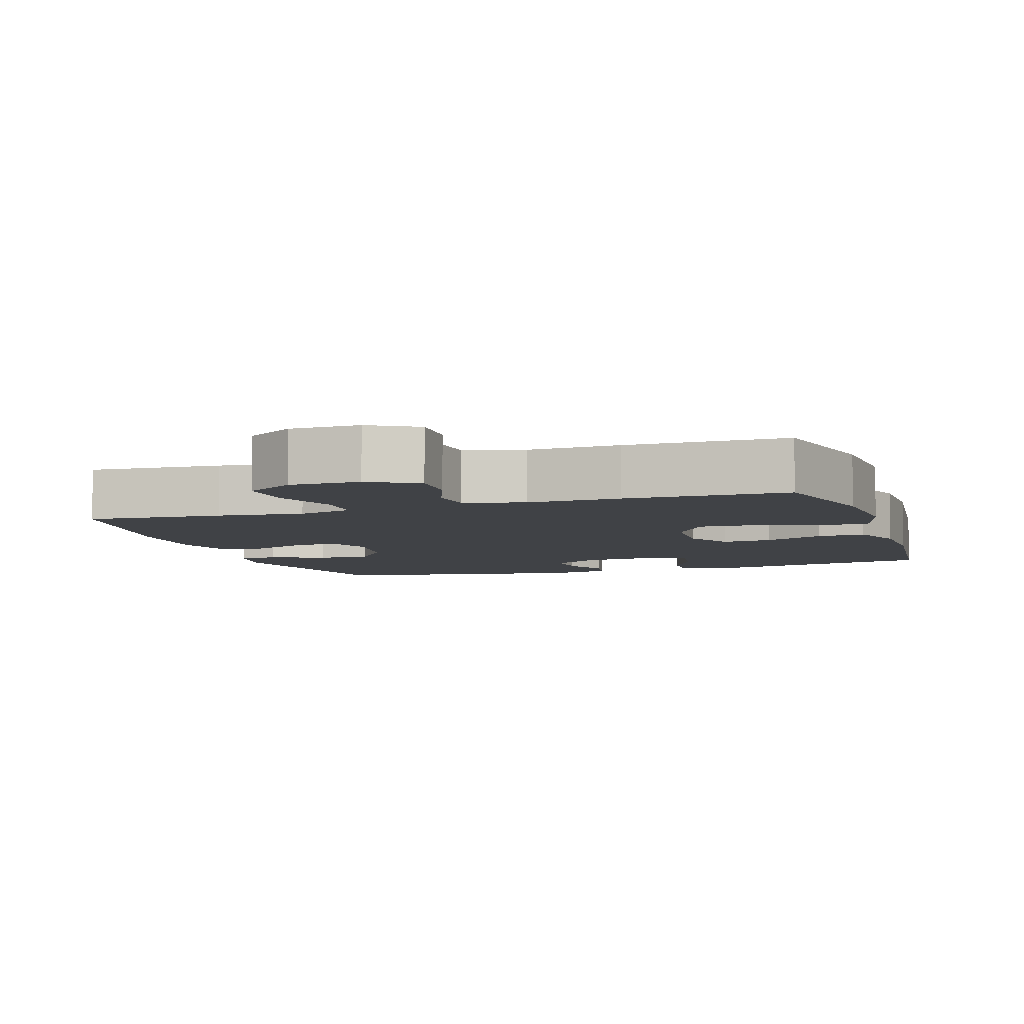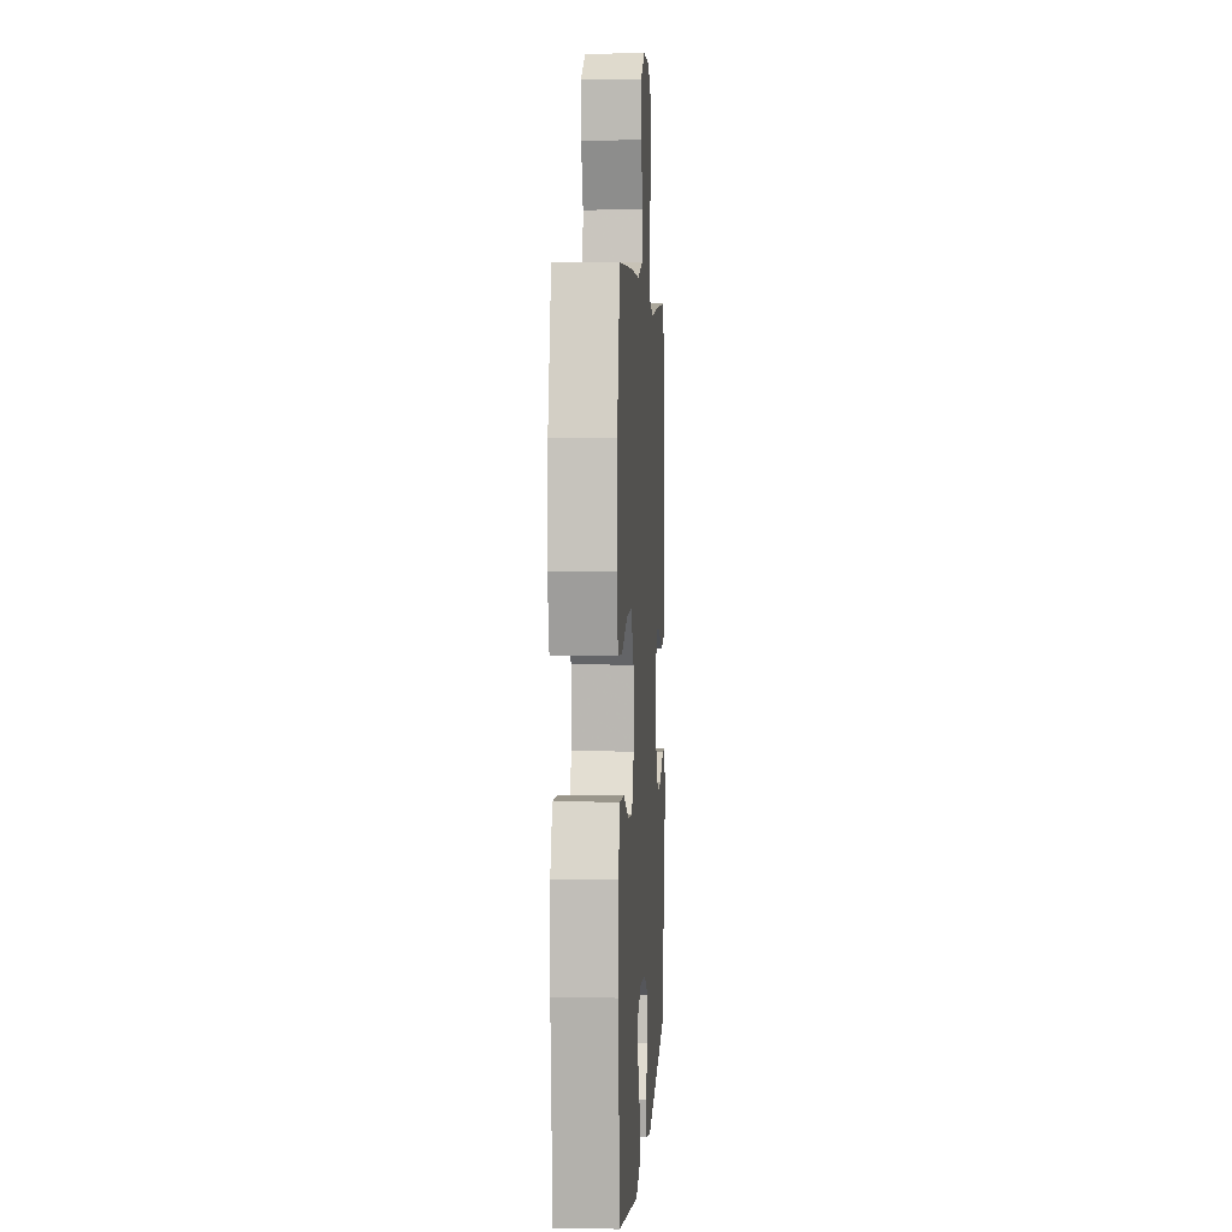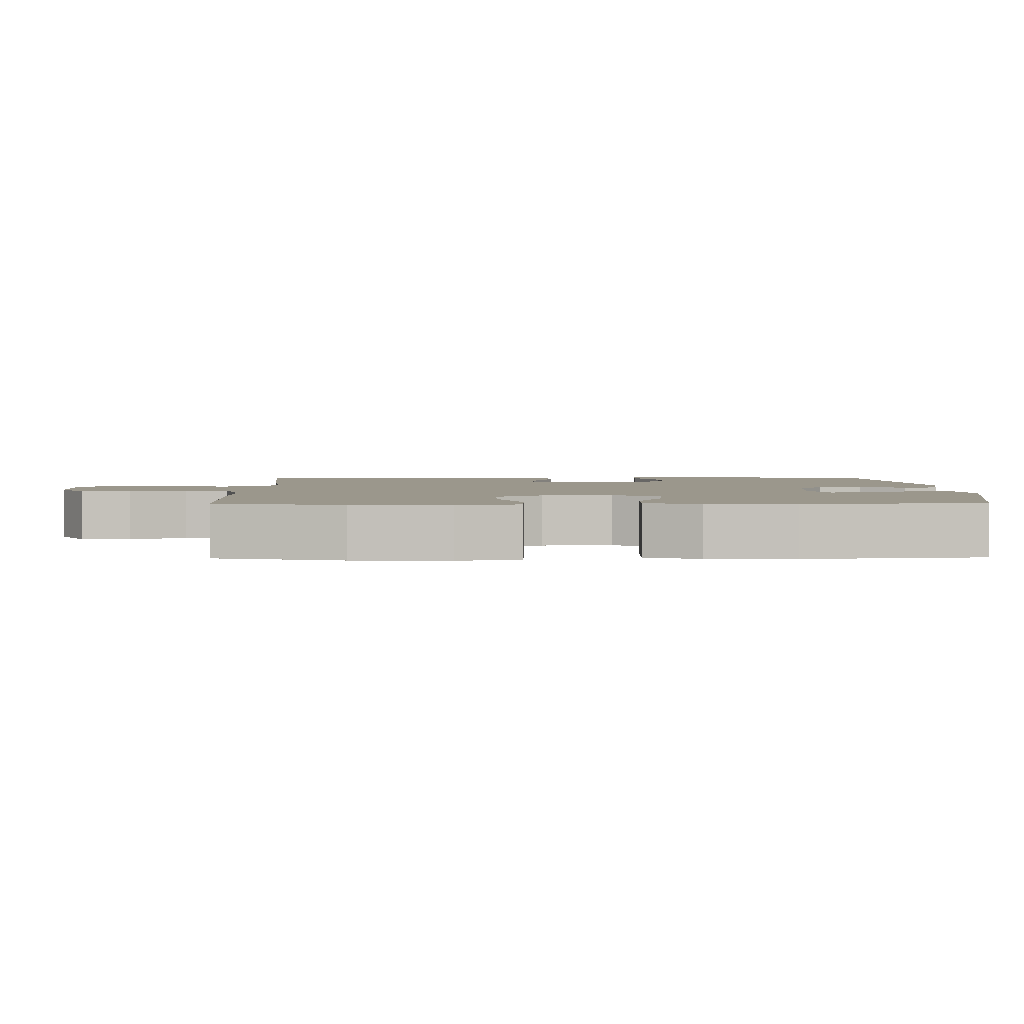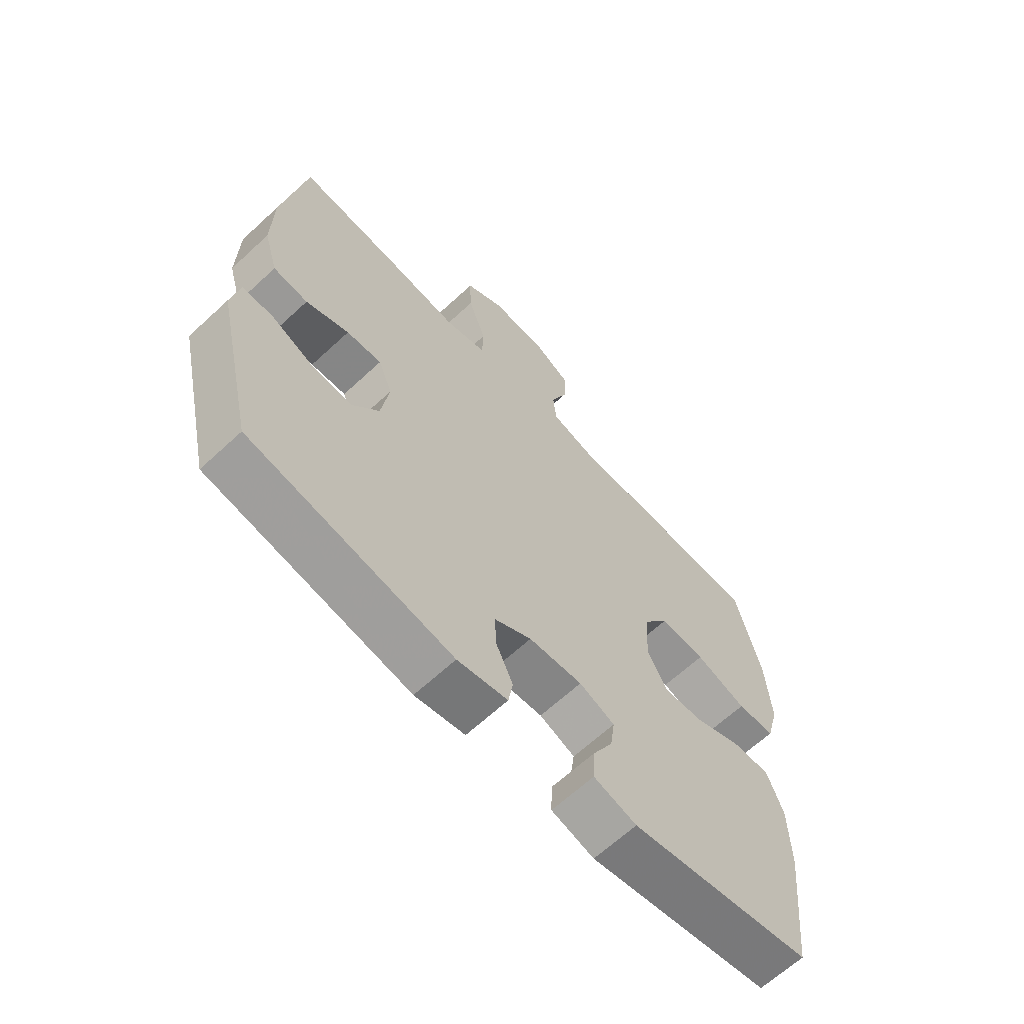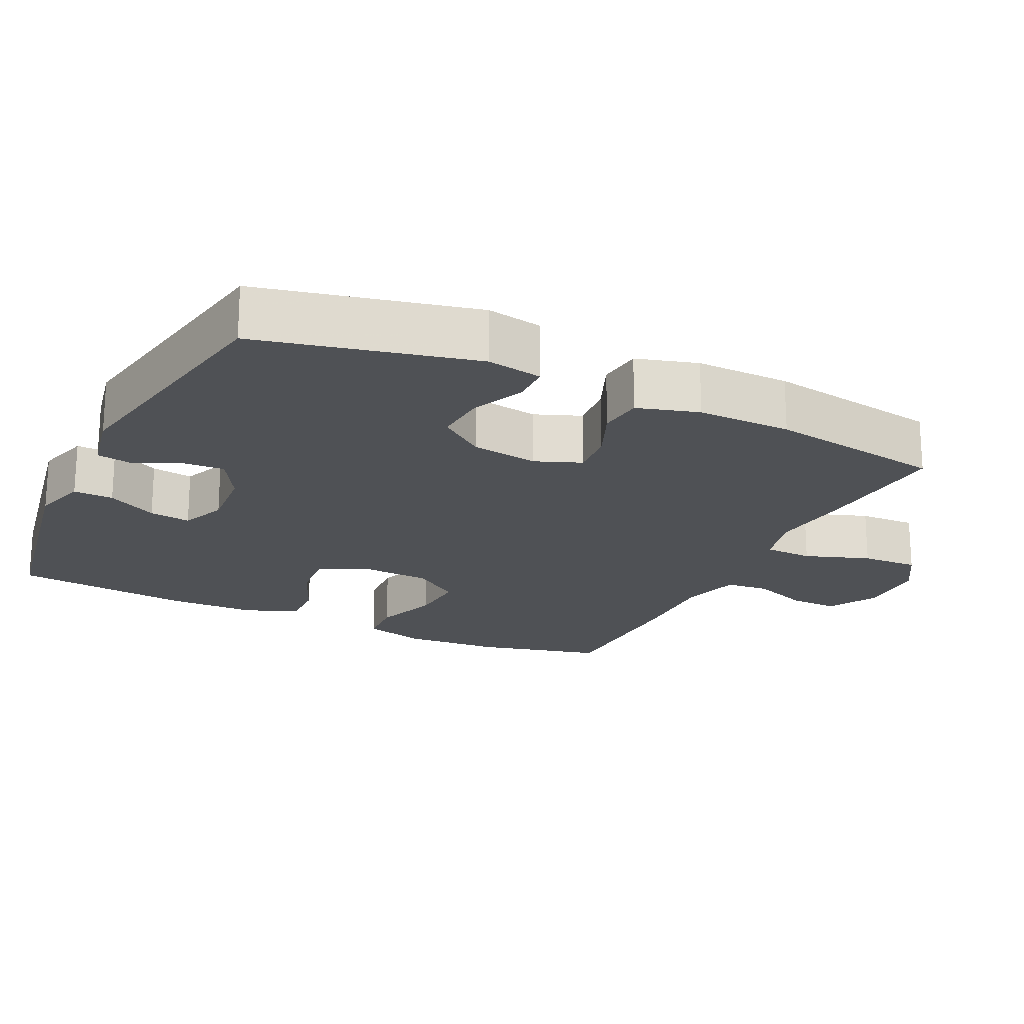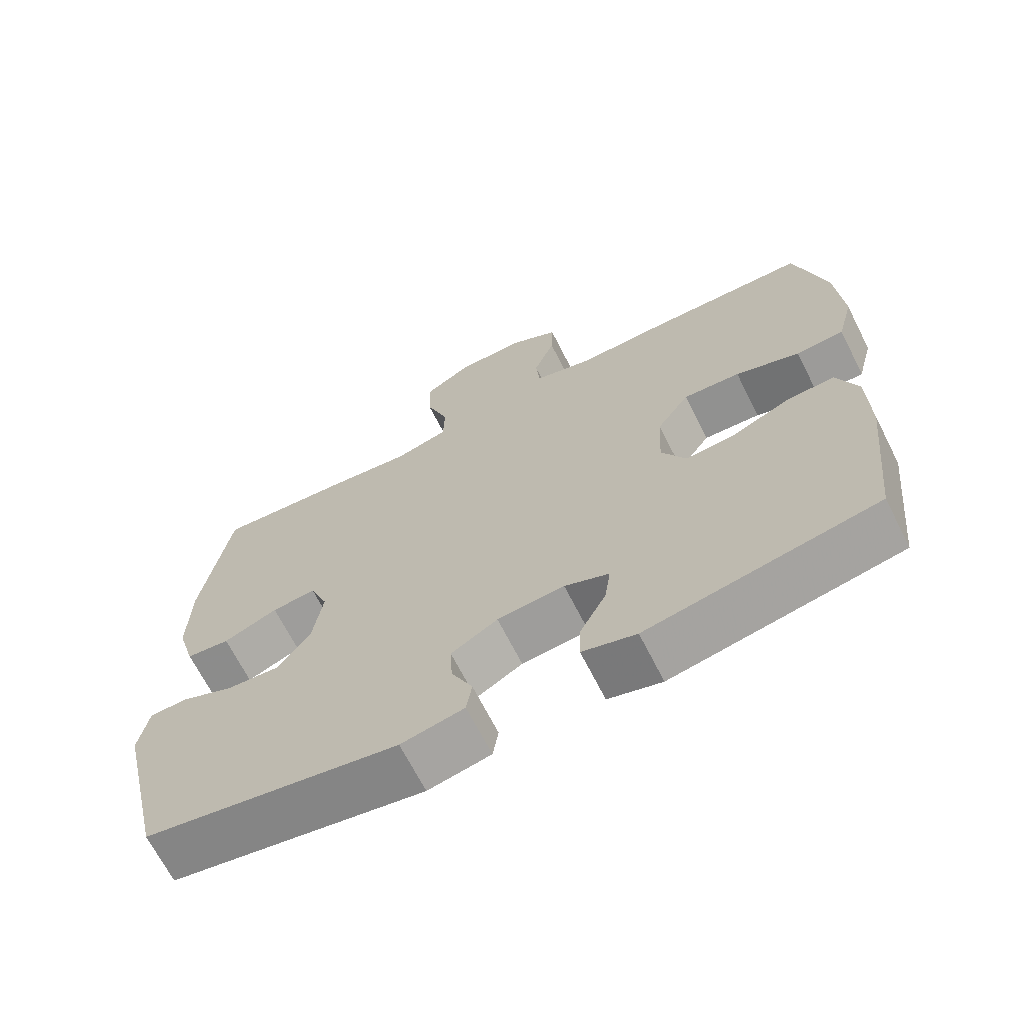
<metadata>
{"format":"obj","ext":"obj","renderer":"f3d","projection":"perspective","resolution":1024,"background":"white","views":[{"elev":-6.4,"azim":18.2,"up":"+Y"},{"elev":4.0,"azim":93.5,"up":"+Z"},{"elev":2.7,"azim":88.9,"up":"+Y"},{"elev":-65.0,"azim":-47.0,"up":"+Z"},{"elev":-20.1,"azim":-115.7,"up":"+Y"},{"elev":-68.0,"azim":26.9,"up":"+Z"}]}
</metadata>
<code>
v -0.5 0.07 0.5
v -0.311 0.07 0.485
v -0.191 0.07 0.471
v -0.115 0.07 0.491
v -0.113 0.07 0.559
v -0.145 0.07 0.65
v -0.148 0.07 0.73
v -0.08 0.07 0.772
v 0.018 0.07 0.772
v 0.086 0.07 0.734
v 0.084 0.07 0.664
v 0.054 0.07 0.586
v 0.06 0.07 0.525
v 0.144 0.07 0.502
v 0.273 0.07 0.505
v 0.5 0.07 0.5
v 0.544 0.07 0.322
v 0.553 0.07 0.188
v 0.53 0.07 0.101
v 0.462 0.07 0.097
v 0.371 0.07 0.129
v 0.29 0.07 0.134
v 0.244 0.07 0.067
v 0.239 0.07 -0.031
v 0.274 0.07 -0.097
v 0.345 0.07 -0.091
v 0.429 0.07 -0.055
v 0.496 0.07 -0.053
v 0.525 0.07 -0.129
v 0.527 0.07 -0.251
v 0.5 0.07 -0.5
v 0.176 0.07 -0.559
v 0.1 0.07 -0.537
v 0.102 0.07 -0.481
v 0.139 0.07 -0.411
v 0.147 0.07 -0.353
v 0.084 0.07 -0.327
v -0.011 0.07 -0.335
v -0.077 0.07 -0.373
v -0.074 0.07 -0.433
v -0.044 0.07 -0.497
v -0.052 0.07 -0.546
v -0.141 0.07 -0.564
v -0.5 0.07 -0.5
v -0.569 0.07 -0.198
v -0.555 0.07 -0.12
v -0.501 0.07 -0.119
v -0.425 0.07 -0.152
v -0.352 0.07 -0.157
v -0.304 0.07 -0.093
v -0.29 0.07 0.001
v -0.315 0.07 0.065
v -0.378 0.07 0.06
v -0.455 0.07 0.028
v -0.517 0.07 0.035
v -0.542 0.07 0.121
v -0.54 0.07 0.253
v -0.5 0 0.5
v -0.311 0 0.485
v -0.191 0 0.471
v -0.115 0 0.491
v -0.113 0 0.559
v -0.145 0 0.65
v -0.148 0 0.73
v -0.08 0 0.772
v 0.018 0 0.772
v 0.086 0 0.734
v 0.084 0 0.664
v 0.054 0 0.586
v 0.06 0 0.525
v 0.144 0 0.502
v 0.273 0 0.505
v 0.5 0 0.5
v 0.544 0 0.322
v 0.553 0 0.188
v 0.53 0 0.101
v 0.462 0 0.097
v 0.371 0 0.129
v 0.29 0 0.134
v 0.244 0 0.067
v 0.239 0 -0.031
v 0.274 0 -0.097
v 0.345 0 -0.091
v 0.429 0 -0.055
v 0.496 0 -0.053
v 0.525 0 -0.129
v 0.527 0 -0.251
v 0.5 0 -0.5
v 0.176 0 -0.559
v 0.1 0 -0.537
v 0.102 0 -0.481
v 0.139 0 -0.411
v 0.147 0 -0.353
v 0.084 0 -0.327
v -0.011 0 -0.335
v -0.077 0 -0.373
v -0.074 0 -0.433
v -0.044 0 -0.497
v -0.052 0 -0.546
v -0.141 0 -0.564
v -0.5 0 -0.5
v -0.569 0 -0.198
v -0.555 0 -0.12
v -0.501 0 -0.119
v -0.425 0 -0.152
v -0.352 0 -0.157
v -0.304 0 -0.093
v -0.29 0 0.001
v -0.315 0 0.065
v -0.378 0 0.06
v -0.455 0 0.028
v -0.517 0 0.035
v -0.542 0 0.121
v -0.54 0 0.253
f 53 54 55 56
f 52 53 56 57
f 45 46 47 48
f 45 48 49
f 44 45 49
f 43 44 49 50
f 40 41 42 43
f 39 40 43 50
f 32 33 34 35
f 32 35 36
f 31 32 36
f 30 31 36
f 29 30 36 37
f 26 27 28 29
f 25 26 29 37
f 18 19 20 21
f 18 21 22
f 17 18 22
f 14 15 16 17
f 13 14 17 22
f 9 10 11 12
f 9 12 13
f 8 9 13
f 5 6 7 8
f 4 5 8 13
f 3 4 13 22
f 52 57 1 2
f 51 52 2 3
f 38 39 50 51
f 24 25 37 38
f 23 24 38 51
f 3 22 23 51
f 113 112 111 110
f 114 113 110 109
f 105 104 103 102
f 106 105 102
f 106 102 101
f 107 106 101 100
f 100 99 98 97
f 107 100 97 96
f 92 91 90 89
f 93 92 89
f 93 89 88
f 93 88 87
f 94 93 87 86
f 86 85 84 83
f 94 86 83 82
f 78 77 76 75
f 79 78 75
f 79 75 74
f 74 73 72 71
f 79 74 71 70
f 69 68 67 66
f 70 69 66
f 70 66 65
f 65 64 63 62
f 70 65 62 61
f 79 70 61 60
f 59 58 114 109
f 60 59 109 108
f 108 107 96 95
f 95 94 82 81
f 108 95 81 80
f 108 80 79 60
f 1 58 59 2
f 2 59 60 3
f 3 60 61 4
f 4 61 62 5
f 5 62 63 6
f 6 63 64 7
f 7 64 65 8
f 8 65 66 9
f 9 66 67 10
f 10 67 68 11
f 11 68 69 12
f 12 69 70 13
f 13 70 71 14
f 14 71 72 15
f 15 72 73 16
f 16 73 74 17
f 17 74 75 18
f 18 75 76 19
f 19 76 77 20
f 20 77 78 21
f 21 78 79 22
f 22 79 80 23
f 23 80 81 24
f 24 81 82 25
f 25 82 83 26
f 26 83 84 27
f 27 84 85 28
f 28 85 86 29
f 29 86 87 30
f 30 87 88 31
f 31 88 89 32
f 32 89 90 33
f 33 90 91 34
f 34 91 92 35
f 35 92 93 36
f 36 93 94 37
f 37 94 95 38
f 38 95 96 39
f 39 96 97 40
f 40 97 98 41
f 41 98 99 42
f 42 99 100 43
f 43 100 101 44
f 44 101 102 45
f 45 102 103 46
f 46 103 104 47
f 47 104 105 48
f 48 105 106 49
f 49 106 107 50
f 50 107 108 51
f 51 108 109 52
f 52 109 110 53
f 53 110 111 54
f 54 111 112 55
f 55 112 113 56
f 56 113 114 57
f 57 114 58 1

</code>
